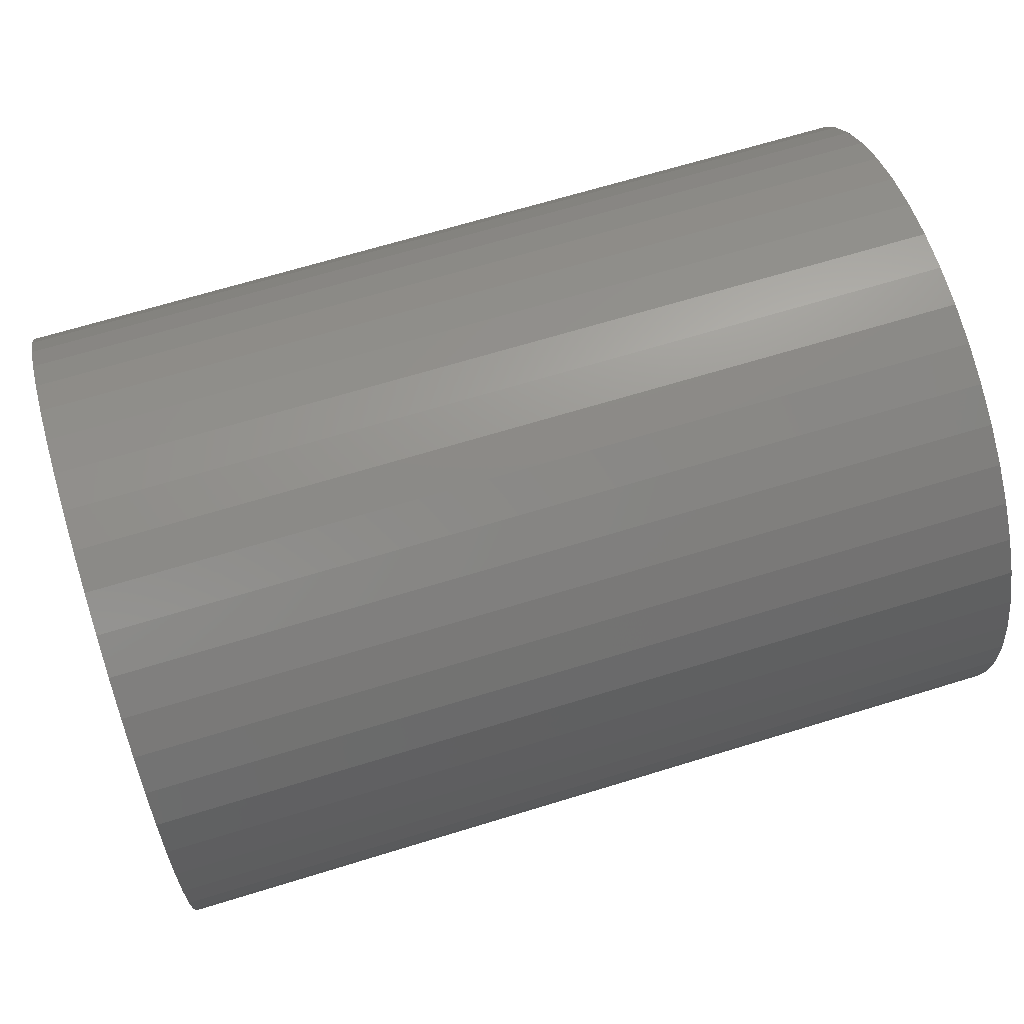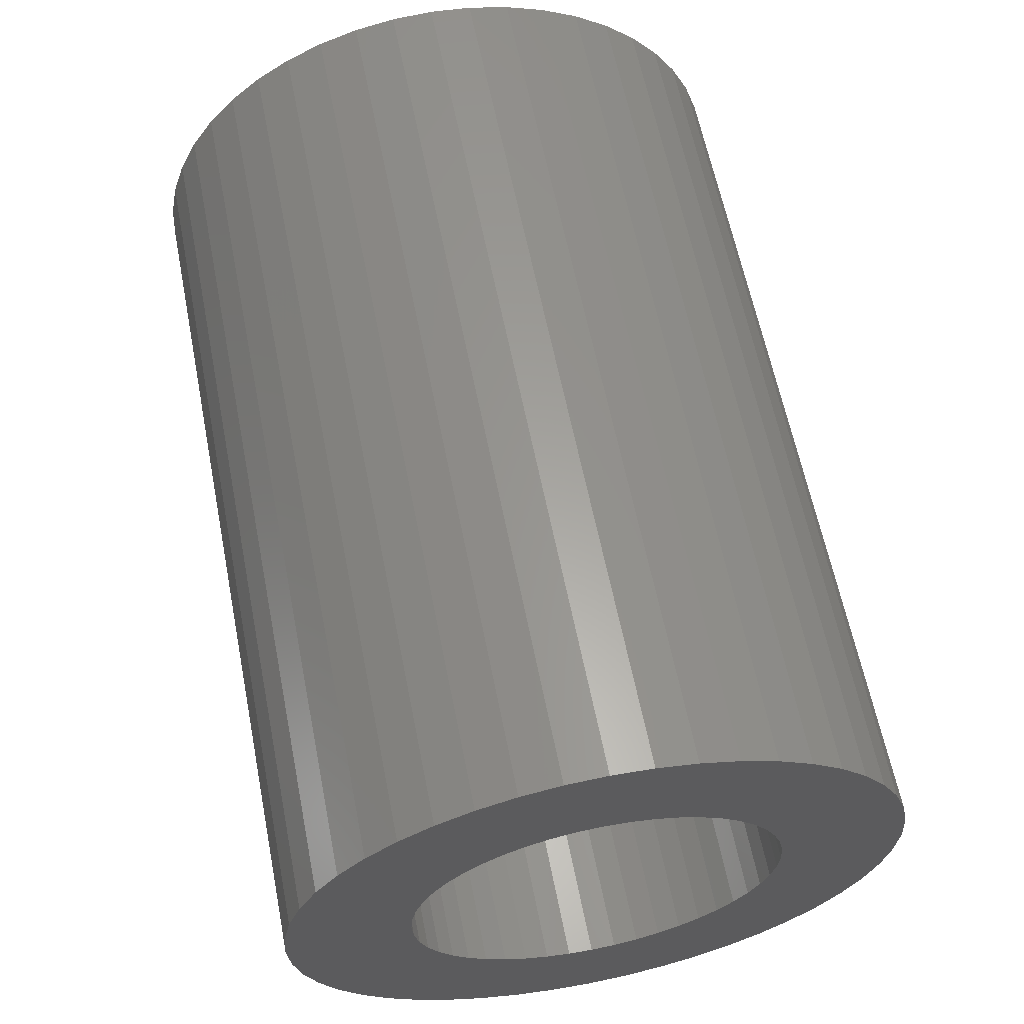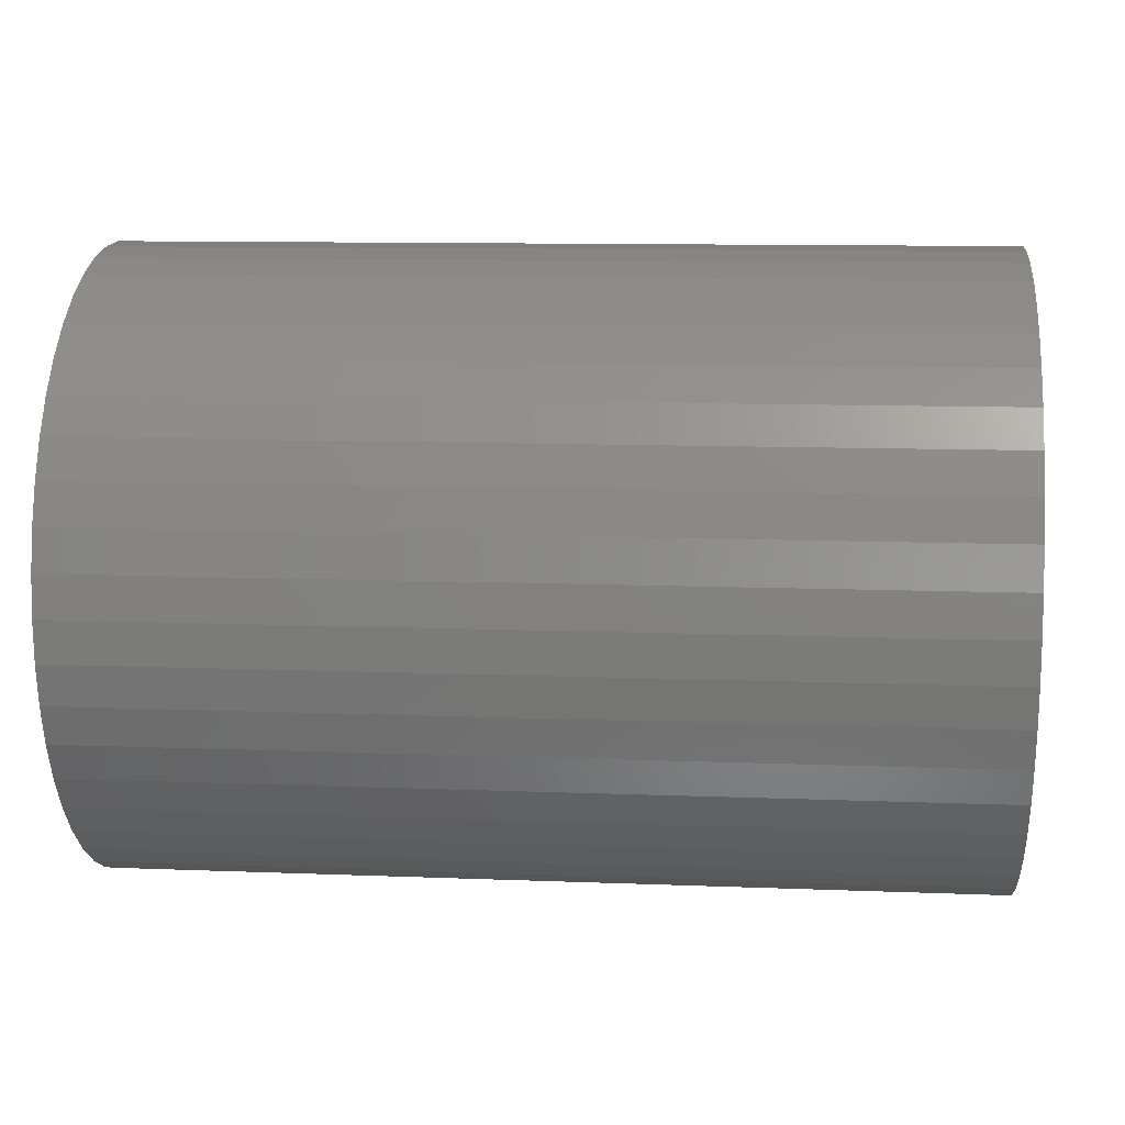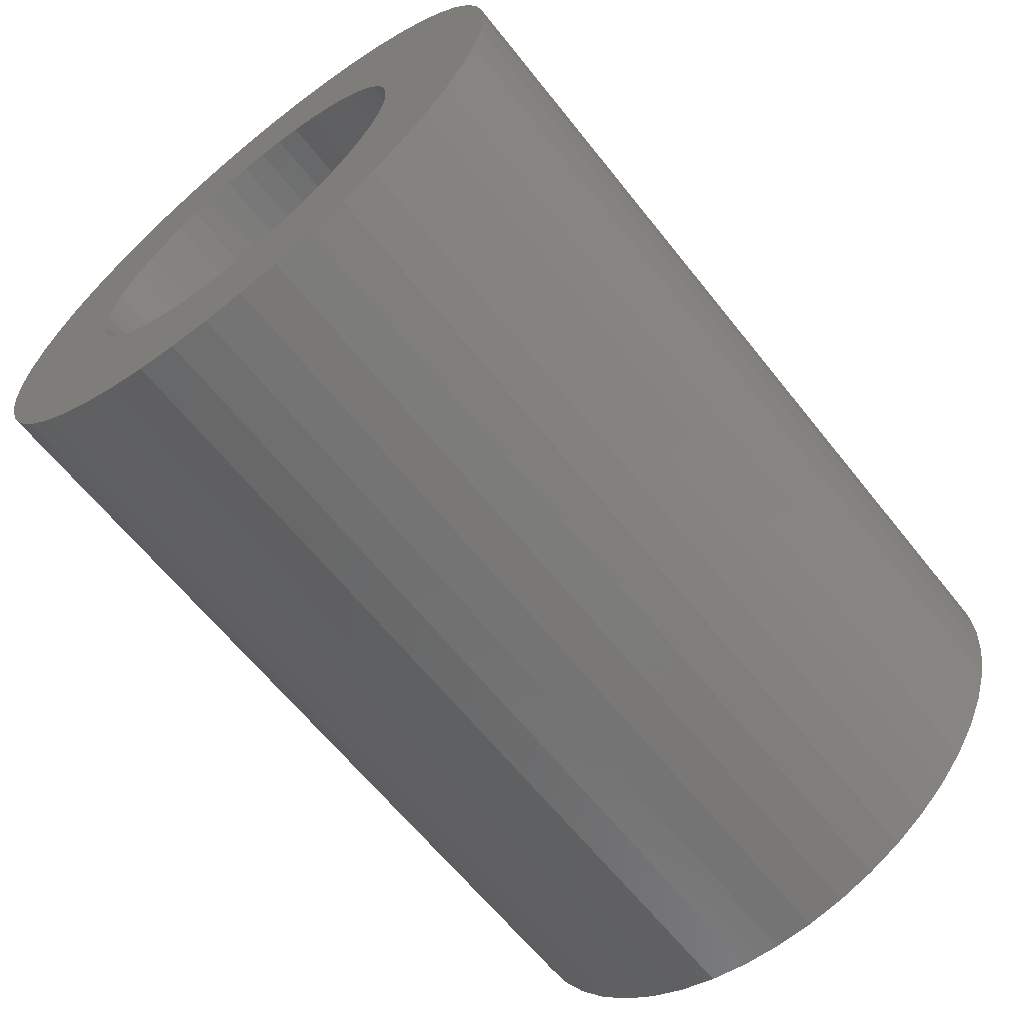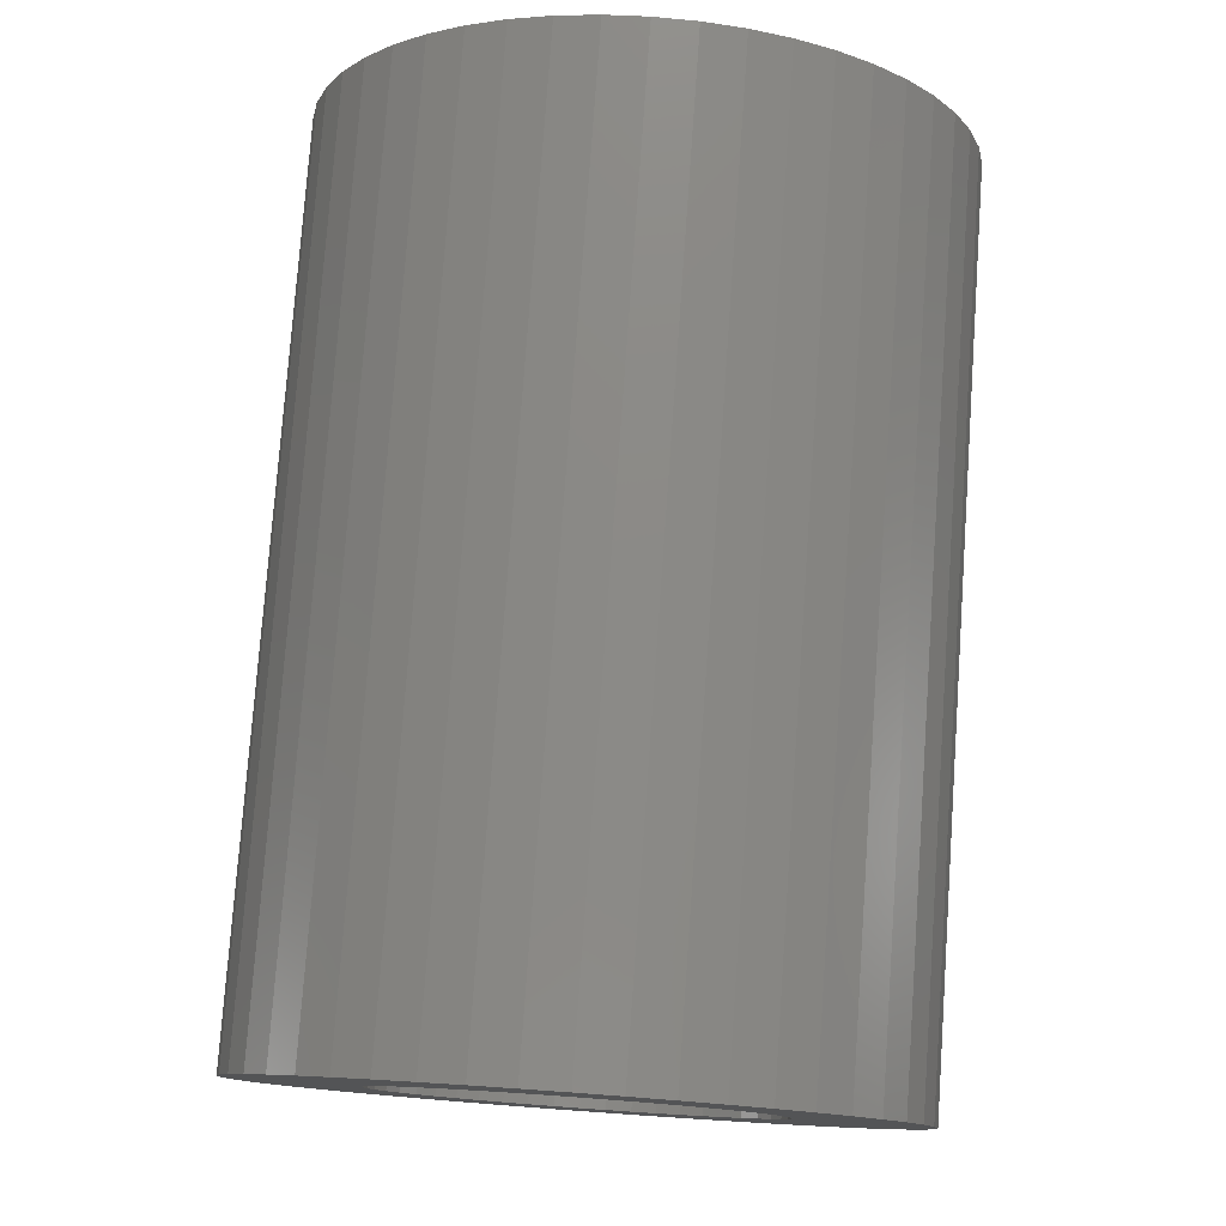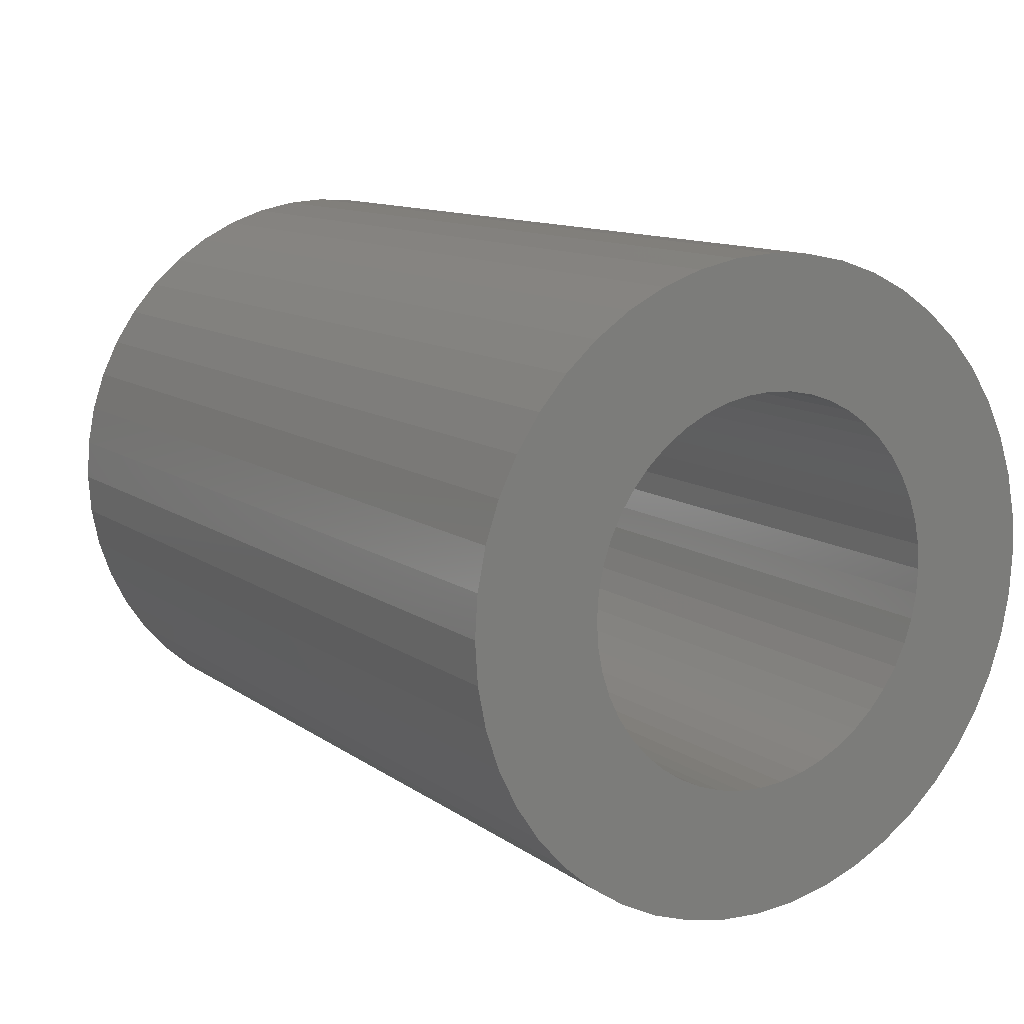
<metadata>
{"format":"stl","ext":"stl","renderer":"f3d","projection":"perspective","resolution":1024,"background":"white","views":[{"elev":67.5,"azim":-17.1,"up":"+Y"},{"elev":61.6,"azim":-101.2,"up":"+Z"},{"elev":10.8,"azim":-174.4,"up":"+Y"},{"elev":-63.9,"azim":128.5,"up":"+Z"},{"elev":78.1,"azim":94.1,"up":"+Z"},{"elev":11.7,"azim":-122.2,"up":"+Y"}]}
</metadata>
<code>
# stl→obj: 192 verts, 384 faces
v 5.551e-16 0 -2.5
v 7 0.3263 -2.479
v 7 0 -2.5
v 5.504e-16 0.3263 -2.479
v -5.504e-16 0.3263 2.479
v 7 0 2.5
v 7 0.3263 2.479
v -5.551e-16 0 2.5
v 7 2.479 -0.3263
v 0 2.5 0
v 7 2.5 1.554e-15
v 7.246e-17 2.479 -0.3263
v -7.246e-17 -2.479 0.3263
v 7 -2.5 1.554e-15
v 7 -2.479 0.3263
v 0 -2.5 0
v 4.404e-16 1.522 -1.983
v 7 1.768 -1.768
v 7 1.522 -1.983
v 3.925e-16 1.768 -1.768
v 7 1.983 1.522
v -3.925e-16 1.768 1.768
v 7 1.768 1.768
v -3.379e-16 1.983 1.522
v 7 2.415 0.647
v -2.124e-16 2.31 0.9567
v 7 2.31 0.9567
v -1.437e-16 2.415 0.647
v 7 -0.647 2.415
v -5.129e-16 -0.9567 2.31
v 7 -0.9567 2.31
v -5.362e-16 -0.647 2.415
v 0 1.5 0
v 4.347e-17 1.487 -0.1958
v 1.437e-16 2.415 -0.647
v -7.246e-17 2.479 0.3263
v 8.62e-17 1.449 -0.3882
v 2.124e-16 2.31 -0.9567
v -4.347e-17 1.487 0.1958
v 1.275e-16 1.386 -0.574
v 2.776e-16 2.165 -1.25
v 1.665e-16 1.299 -0.75
v 3.379e-16 1.983 -1.522
v -8.62e-17 1.449 0.3882
v 2.028e-16 1.19 -0.9131
v 2.355e-16 1.061 -1.061
v -1.275e-16 1.386 0.574
v -2.776e-16 2.165 1.25
v 2.642e-16 0.9131 -1.19
v 4.807e-16 1.25 -2.165
v 2.884e-16 0.75 -1.299
v 5.129e-16 0.9567 -2.31
v 3.077e-16 0.574 -1.386
v 5.362e-16 0.647 -2.415
v 3.217e-16 0.3882 -1.449
v 3.302e-16 0.1958 -1.487
v 3.331e-16 0 -1.5
v 3.302e-16 -0.1958 -1.487
v 5.504e-16 -0.3263 -2.479
v 3.217e-16 -0.3882 -1.449
v 5.362e-16 -0.647 -2.415
v 3.077e-16 -0.574 -1.386
v 5.129e-16 -0.9567 -2.31
v 2.884e-16 -0.75 -1.299
v 4.807e-16 -1.25 -2.165
v 2.642e-16 -0.9131 -1.19
v 4.404e-16 -1.522 -1.983
v 2.355e-16 -1.061 -1.061
v 3.925e-16 -1.768 -1.768
v 2.028e-16 -1.19 -0.9131
v 3.379e-16 -1.983 -1.522
v 1.665e-16 -1.299 -0.75
v 2.776e-16 -2.165 -1.25
v 1.275e-16 -1.386 -0.574
v -1.665e-16 1.299 0.75
v -2.028e-16 1.19 0.9131
v -2.355e-16 1.061 1.061
v -4.404e-16 1.522 1.983
v -2.642e-16 0.9131 1.19
v -4.807e-16 1.25 2.165
v -2.884e-16 0.75 1.299
v -5.129e-16 0.9567 2.31
v -3.077e-16 0.574 1.386
v -5.362e-16 0.647 2.415
v -3.217e-16 0.3882 1.449
v -3.302e-16 0.1958 1.487
v -3.331e-16 0 1.5
v -3.302e-16 -0.1958 1.487
v -5.504e-16 -0.3263 2.479
v -3.217e-16 -0.3882 1.449
v -3.077e-16 -0.574 1.386
v -2.884e-16 -0.75 1.299
v -4.807e-16 -1.25 2.165
v -2.642e-16 -0.9131 1.19
v -4.404e-16 -1.522 1.983
v -2.355e-16 -1.061 1.061
v -3.925e-16 -1.768 1.768
v -2.028e-16 -1.19 0.9131
v -3.379e-16 -1.983 1.522
v -1.665e-16 -1.299 0.75
v -2.776e-16 -2.165 1.25
v -1.275e-16 -1.386 0.574
v -2.124e-16 -2.31 0.9567
v -8.62e-17 -1.449 0.3882
v -1.437e-16 -2.415 0.647
v -4.347e-17 -1.487 0.1958
v 0 -1.5 0
v 2.124e-16 -2.31 -0.9567
v 8.62e-17 -1.449 -0.3882
v 1.437e-16 -2.415 -0.647
v 4.347e-17 -1.487 -0.1958
v 7.246e-17 -2.479 -0.3263
v 7 0.9567 -2.31
v 7 0.647 -2.415
v 7 2.165 -1.25
v 7 2.31 -0.9567
v 7 1.983 -1.522
v 7 0.9567 2.31
v 7 1.25 2.165
v 7 1.522 1.983
v 7 1.5 1.554e-15
v 7 2.479 0.3263
v 7 1.487 0.1958
v 7 1.449 0.3882
v 7 1.487 -0.1958
v 7 1.386 0.574
v 7 2.165 1.25
v 7 2.415 -0.647
v 7 1.299 0.75
v 7 1.449 -0.3882
v 7 1.19 0.9131
v 7 1.061 1.061
v 7 1.386 -0.574
v 7 0.9131 1.19
v 7 0.75 1.299
v 7 0.574 1.386
v 7 0.647 2.415
v 7 0.3882 1.449
v 7 0.1958 1.487
v 7 0 1.5
v 7 -0.1958 1.487
v 7 -0.3263 2.479
v 7 -0.3882 1.449
v 7 -0.574 1.386
v 7 -0.75 1.299
v 7 -1.25 2.165
v 7 -0.9131 1.19
v 7 -1.522 1.983
v 7 -1.061 1.061
v 7 -1.768 1.768
v 7 -1.19 0.9131
v 7 -1.983 1.522
v 7 -1.299 0.75
v 7 -2.165 1.25
v 7 -1.386 0.574
v 7 1.299 -0.75
v 7 1.19 -0.9131
v 7 1.061 -1.061
v 7 0.9131 -1.19
v 7 1.25 -2.165
v 7 0.75 -1.299
v 7 0.574 -1.386
v 7 0.3882 -1.449
v 7 0.1958 -1.487
v 7 0 -1.5
v 7 -0.1958 -1.487
v 7 -0.3263 -2.479
v 7 -0.3882 -1.449
v 7 -0.647 -2.415
v 7 -0.574 -1.386
v 7 -0.9567 -2.31
v 7 -0.75 -1.299
v 7 -1.25 -2.165
v 7 -0.9131 -1.19
v 7 -1.522 -1.983
v 7 -1.061 -1.061
v 7 -1.768 -1.768
v 7 -1.19 -0.9131
v 7 -1.983 -1.522
v 7 -1.299 -0.75
v 7 -2.165 -1.25
v 7 -1.386 -0.574
v 7 -2.31 -0.9567
v 7 -1.449 -0.3882
v 7 -2.415 -0.647
v 7 -1.487 -0.1958
v 7 -2.479 -0.3263
v 7 -1.5 1.554e-15
v 7 -2.31 0.9567
v 7 -1.449 0.3882
v 7 -2.415 0.647
v 7 -1.487 0.1958
f 1 2 3
f 2 1 4
f 5 6 7
f 6 5 8
f 9 10 11
f 10 9 12
f 13 14 15
f 14 13 16
f 17 18 19
f 18 17 20
f 21 22 23
f 22 21 24
f 25 26 27
f 26 25 28
f 29 30 31
f 30 29 32
f 33 10 12
f 34 12 35
f 10 33 36
f 37 35 38
f 39 36 33
f 40 38 41
f 36 39 28
f 42 41 43
f 44 28 39
f 45 43 20
f 28 44 26
f 46 20 17
f 47 26 44
f 26 47 48
f 12 34 33
f 35 37 34
f 38 40 37
f 41 42 40
f 49 17 50
f 43 45 42
f 20 46 45
f 51 50 52
f 17 49 46
f 50 51 49
f 53 52 54
f 52 53 51
f 54 55 53
f 4 55 54
f 4 56 55
f 1 56 4
f 1 57 56
f 1 58 57
f 59 58 1
f 59 60 58
f 61 60 59
f 60 61 62
f 63 62 61
f 62 63 64
f 65 64 63
f 64 65 66
f 67 66 65
f 66 67 68
f 69 68 67
f 68 69 70
f 71 70 69
f 70 71 72
f 72 73 74
f 73 72 71
f 75 48 47
f 48 75 24
f 76 24 75
f 24 76 22
f 77 22 76
f 22 77 78
f 79 78 77
f 78 79 80
f 81 80 79
f 80 81 82
f 83 82 81
f 82 83 84
f 85 84 83
f 85 5 84
f 86 5 85
f 87 5 86
f 87 8 5
f 88 8 87
f 88 89 8
f 90 89 88
f 32 90 91
f 90 32 89
f 30 91 92
f 93 92 94
f 91 30 32
f 95 94 96
f 97 96 98
f 92 93 30
f 99 98 100
f 101 100 102
f 103 102 104
f 105 104 106
f 94 95 93
f 13 106 107
f 108 74 73
f 74 108 109
f 96 97 95
f 110 109 108
f 98 99 97
f 109 110 111
f 100 101 99
f 112 111 110
f 102 103 101
f 111 112 107
f 104 105 103
f 16 107 112
f 106 13 105
f 107 16 13
f 54 113 114
f 113 54 52
f 4 114 2
f 114 4 54
f 115 38 116
f 38 115 41
f 117 41 115
f 41 117 43
f 80 118 119
f 118 80 82
f 22 120 23
f 120 22 78
f 121 11 122
f 123 122 25
f 11 121 9
f 124 25 27
f 125 9 121
f 126 27 127
f 9 125 128
f 129 127 21
f 130 128 125
f 131 21 23
f 128 130 116
f 132 23 120
f 133 116 130
f 116 133 115
f 122 123 121
f 25 124 123
f 27 126 124
f 127 129 126
f 134 120 119
f 21 131 129
f 23 132 131
f 135 119 118
f 120 134 132
f 119 135 134
f 136 118 137
f 118 136 135
f 137 138 136
f 7 138 137
f 7 139 138
f 6 139 7
f 6 140 139
f 6 141 140
f 142 141 6
f 142 143 141
f 29 143 142
f 143 29 144
f 31 144 29
f 144 31 145
f 146 145 31
f 145 146 147
f 148 147 146
f 147 148 149
f 150 149 148
f 149 150 151
f 152 151 150
f 151 152 153
f 153 154 155
f 154 153 152
f 156 115 133
f 115 156 117
f 157 117 156
f 117 157 18
f 158 18 157
f 18 158 19
f 159 19 158
f 19 159 160
f 161 160 159
f 160 161 113
f 162 113 161
f 113 162 114
f 163 114 162
f 163 2 114
f 164 2 163
f 165 2 164
f 165 3 2
f 166 3 165
f 166 167 3
f 168 167 166
f 169 168 170
f 168 169 167
f 171 170 172
f 173 172 174
f 170 171 169
f 175 174 176
f 177 176 178
f 172 173 171
f 179 178 180
f 181 180 182
f 183 182 184
f 185 184 186
f 174 175 173
f 187 186 188
f 189 155 154
f 155 189 190
f 176 177 175
f 191 190 189
f 178 179 177
f 190 191 192
f 180 181 179
f 15 192 191
f 182 183 181
f 192 15 188
f 184 185 183
f 14 188 15
f 186 187 185
f 188 14 187
f 11 36 122
f 36 11 10
f 171 61 169
f 61 171 63
f 108 185 110
f 185 108 183
f 112 14 16
f 14 112 187
f 73 183 108
f 183 73 181
f 6 89 142
f 89 6 8
f 50 19 160
f 19 50 17
f 52 160 113
f 160 52 50
f 116 35 128
f 35 116 38
f 128 12 9
f 12 128 35
f 18 43 117
f 43 18 20
f 78 119 120
f 119 78 80
f 82 137 118
f 137 82 84
f 84 7 137
f 7 84 5
f 27 48 127
f 48 27 26
f 127 24 21
f 24 127 48
f 122 28 25
f 28 122 36
f 167 1 3
f 1 167 59
f 110 187 112
f 187 110 185
f 71 181 73
f 181 71 179
f 177 67 175
f 67 177 69
f 99 150 97
f 150 99 152
f 103 154 101
f 154 103 189
f 105 189 103
f 189 105 191
f 31 93 146
f 93 31 30
f 148 97 150
f 97 148 95
f 142 32 29
f 32 142 89
f 69 179 71
f 179 69 177
f 173 63 171
f 63 173 65
f 169 59 167
f 59 169 61
f 101 152 99
f 152 101 154
f 13 191 105
f 191 13 15
f 146 95 148
f 95 146 93
f 175 65 173
f 65 175 67
f 164 57 165
f 57 164 56
f 140 86 139
f 86 140 87
f 34 121 33
f 121 34 125
f 188 106 192
f 106 188 107
f 96 147 149
f 147 96 94
f 158 49 159
f 49 158 46
f 76 132 77
f 132 76 131
f 44 126 47
f 126 44 124
f 161 53 162
f 53 161 51
f 163 56 164
f 56 163 55
f 159 51 161
f 51 159 49
f 42 133 40
f 133 42 156
f 40 130 37
f 130 40 133
f 45 156 42
f 156 45 157
f 136 81 135
f 81 136 83
f 138 83 136
f 83 138 85
f 47 129 75
f 129 47 126
f 39 124 44
f 124 39 123
f 180 74 182
f 74 180 72
f 190 102 155
f 102 190 104
f 92 144 145
f 144 92 91
f 162 55 163
f 55 162 53
f 37 125 34
f 125 37 130
f 46 157 45
f 157 46 158
f 135 79 134
f 79 135 81
f 134 77 132
f 77 134 79
f 139 85 138
f 85 139 86
f 75 131 76
f 131 75 129
f 39 121 123
f 121 39 33
f 57 166 165
f 166 57 58
f 186 107 188
f 107 186 111
f 182 109 184
f 109 182 74
f 178 72 180
f 72 178 70
f 60 170 168
f 170 60 62
f 66 176 174
f 176 66 68
f 151 96 149
f 96 151 98
f 155 100 153
f 100 155 102
f 192 104 190
f 104 192 106
f 94 145 147
f 145 94 92
f 91 143 144
f 143 91 90
f 88 140 141
f 140 88 87
f 184 111 186
f 111 184 109
f 176 70 178
f 70 176 68
f 62 172 170
f 172 62 64
f 58 168 166
f 168 58 60
f 153 98 151
f 98 153 100
f 90 141 143
f 141 90 88
f 64 174 172
f 174 64 66

</code>
